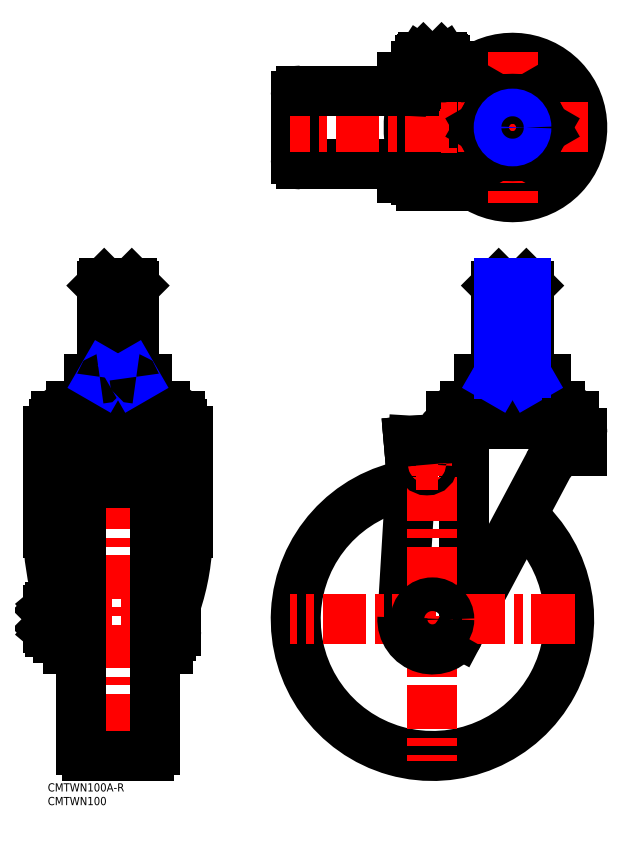
<metadata>
{"format":"dxf","ext":"dxf","renderer":"ezdxf+matplotlib","layout":"modelspace","background":"white","min_lineweight":24,"dpi":150}
</metadata>
<code>
0
SECTION
2
ENTITIES
0
TEXT
8
MSM_PART_NUMBER
10
0
20
-8
30
0
40
3
1
CMTWN100
0
TEXT
8
MSM_PART_NUMBER
10
0
20
-3
30
0
40
3
1
CMTWN100A-R
0
LINE
8
MSM_CONTINUOUS
10
152.3
20
60.25
30
0
11
152.3
21
128.3
31
0
0
LINE
8
MSM_CONTINUOUS
10
129.7
20
60.63
30
0
11
133.6
21
125.3
31
0
0
LINE
8
MSM_CONTINUOUS
10
132
20
125.1
30
0
11
132.2
21
122.9
31
0
0
LINE
8
MSM_CONTINUOUS
10
51.2
20
128.7
30
0
11
51.2
21
91.64
31
0
0
LINE
8
MSM_CENTER
10
170
20
185
30
0
11
170
21
129.6
31
0
0
LINE
8
MSM_CONTINUOUS
10
195.5
20
128.1
30
0
11
195.5
21
121.6
31
0
0
ARC
8
MSM_CONTINUOUS
10
39.7
20
120.8
30
0
40
4.3
50
0
51
90
0
ARC
8
MSM_CONTINUOUS
10
11.7
20
120.8
30
0
40
4.3
50
90
51
180
0
LINE
8
MSM_CONTINUOUS
10
0.2
20
128.7
30
0
11
0.2
21
91.64
31
0
0
LINE
8
MSM_CENTER
10
25.7
20
185
30
0
11
25.7
21
8
31
0
0
LINE
8
MSM_CONTINUOUS
10
12.2
20
12
30
0
11
12.2
21
108
31
0
0
LINE
8
MSM_CONTINUOUS
10
39.2
20
12
30
0
11
39.2
21
108
31
0
0
LINE
8
MSM_CONTINUOUS
10
14.2
20
10
30
0
11
37.2
21
10
31
0
0
ARC
8
MSM_CONTINUOUS
10
14.2
20
12
30
0
40
2
50
180
51
270
0
ARC
8
MSM_CONTINUOUS
10
37.2
20
12
30
0
40
2
50
270
51
0
0
LINE
8
MSM_CONTINUOUS
10
39.2
20
60
30
0
11
39.2
21
108
31
0
0
LINE
8
MSM_CONTINUOUS
10
12.2
20
60
30
0
11
12.2
21
108
31
0
0
LINE
8
MSM_CONTINUOUS
10
9.7
20
120.9
30
0
11
9.7
21
48.97
31
0
0
LINE
8
MSM_CONTINUOUS
10
7.4
20
48.97
30
0
11
7.4
21
120.9
31
0
0
LINE
8
MSM_CONTINUOUS
10
41.7
20
120.9
30
0
11
41.7
21
48.97
31
0
0
LINE
8
MSM_CONTINUOUS
10
44
20
48.97
30
0
11
44
21
120.9
31
0
0
ARC
8
MSM_CONTINUOUS
10
82.55
20
91.64
30
0
40
82.35
50
180
51
197.5
0
ARC
8
MSM_CONTINUOUS
10
-31.15
20
91.64
30
0
40
82.35
50
341.2
51
0
0
LINE
8
MSM_CONTINUOUS
10
3.794
20
66.93
30
0
11
6.8
21
66.93
31
0
0
LINE
8
MSM_CONTINUOUS
10
3.2
20
56.54
30
0
11
6.8
21
56.54
31
0
0
LINE
8
MSM_CONTINUOUS
10
3.2
20
63.46
30
0
11
6.8
21
63.46
31
0
0
LINE
8
MSM_CONTINUOUS
10
3.794
20
53.07
30
0
11
6.8
21
53.07
31
0
0
LINE
8
MSM_CENTER
10
49
20
60
30
0
11
-2
21
60
31
0
0
LINE
8
MSM_CONTINUOUS
10
3.794
20
53.07
30
0
11
0.9
21
55.5
31
0
0
ARC
8
MSM_CONTINUOUS
10
5.4
20
54.8
30
0
40
2.8
50
141.8
51
197.4
0
ARC
8
MSM_CONTINUOUS
10
5.4
20
65.2
30
0
40
2.8
50
162.6
51
218.2
0
LINE
8
MSM_CONTINUOUS
10
3.794
20
66.93
30
0
11
0.9
21
64.5
31
0
0
ARC
8
MSM_CONTINUOUS
10
12.9
20
60
30
0
40
10.3
50
160.3
51
199.7
0
LINE
8
MSM_CONTINUOUS
10
0.9
20
64.5
30
0
11
0.9
21
55.5
31
0
0
ARC
8
MSM_CONTINUOUS
10
45
20
55.85
30
0
40
2
50
270
51
0
0
ARC
8
MSM_CONTINUOUS
10
4.6
20
54.8
30
0
40
2.8
50
321.8
51
38.21
0
LINE
8
MSM_CONTINUOUS
10
7.4
20
48.97
30
0
11
9.7
21
48.97
31
0
0
LINE
8
MSM_CONTINUOUS
10
44
20
53.85
30
0
11
45
21
53.85
31
0
0
LINE
8
MSM_CONTINUOUS
10
41.7
20
48.97
30
0
11
44
21
48.97
31
0
0
ARC
8
MSM_CONTINUOUS
10
4.6
20
65.2
30
0
40
2.8
50
321.8
51
38.21
0
ARC
8
MSM_CONTINUOUS
10
-2.9
20
60
30
0
40
10.3
50
340.3
51
19.65
0
LINE
8
MSM_CONTINUOUS
10
7.4
20
65.2
30
0
11
7.4
21
54.8
31
0
0
LINE
8
MSM_CONTINUOUS
10
9.7
20
56
30
0
11
12.2
21
56
31
0
0
LINE
8
MSM_CONTINUOUS
10
12.2
20
64
30
0
11
9.7
21
64
31
0
0
ARC
8
MSM_CONTINUOUS
10
45
20
64.15
30
0
40
2
50
0
51
90
0
LINE
8
MSM_CONTINUOUS
10
39.2
20
56
30
0
11
41.7
21
56
31
0
0
LINE
8
MSM_CONTINUOUS
10
39.2
20
64
30
0
11
41.7
21
64
31
0
0
LINE
8
MSM_CONTINUOUS
10
47
20
55.85
30
0
11
47
21
64.15
31
0
0
LINE
8
MSM_CONTINUOUS
10
45
20
66.15
30
0
11
44
21
66.15
31
0
0
LINE
8
MSM_CONTINUOUS
10
37.2
20
110
30
0
11
14.2
21
110
31
0
0
LINE
8
MSM_CONTINUOUS
10
39.7
20
122.9
30
0
11
11.7
21
122.9
31
0
0
LINE
8
MSM_CONTINUOUS
10
12.47
20
121.3
30
0
11
38.93
21
121.3
31
0
0
ARC
8
MSM_CONTINUOUS
10
14.2
20
108
30
0
40
2
50
90
51
180
0
ARC
8
MSM_CONTINUOUS
10
11.7
20
120.9
30
0
40
2
50
90
51
180
0
ARC
8
MSM_CONTINUOUS
10
37.2
20
108
30
0
40
2
50
0
51
90
0
ARC
8
MSM_CONTINUOUS
10
39.7
20
120.9
30
0
40
2
50
0
51
90
0
ARC
8
MSM_CONTINUOUS
10
140.7
20
60
30
0
40
50
50
99.26
51
49.27
0
LINE
8
MSM_CENTER
10
140.7
20
112
30
0
11
140.7
21
8
31
0
0
LINE
8
MSM_CONTINUOUS
10
183.1
20
116.3
30
0
11
150.4
21
54.78
31
0
0
LINE
8
MSM_CENTER
10
192.7
20
60
30
0
11
88.72
21
60
31
0
0
CIRCLE
8
MSM_CONTINUOUS
10
140.7
20
60
30
0
40
6.15
0
ARC
8
MSM_CONTINUOUS
10
140.7
20
59.97
30
0
40
11
50
176.6
51
332.1
0
LINE
8
MSM_CONTINUOUS
10
132.2
20
122.9
30
0
11
133.5
21
123
31
0
0
LINE
8
MSM_CENTER
10
138.7
20
120.7
30
0
11
138.7
21
112.5
31
0
0
CIRCLE
8
MSM_CONTINUOUS
10
138.7
20
116.6
30
0
40
2.1
0
LINE
8
MSM_CENTER
10
142.8
20
116.6
30
0
11
134.6
21
116.6
31
0
0
ARC
8
MSM_CONTINUOUS
10
192
20
111.6
30
0
40
10
50
90
51
152
0
LINE
8
MSM_CONTINUOUS
10
195.5
20
121.6
30
0
11
192
21
121.6
31
0
0
LINE
8
MSM_CONTINUOUS
10
3.2
20
131.7
30
0
11
48.2
21
131.7
31
0
0
LINE
8
MSM_CONTINUOUS
10
3.2
20
134.2
30
0
11
48.2
21
134.2
31
0
0
ARC
8
MSM_CONTINUOUS
10
8.431
20
132.5
30
0
40
5.5
50
90
51
162
0
LINE
8
MSM_CONTINUOUS
10
2.263
20
131.6
30
0
11
49.14
21
131.6
31
0
0
ARC
8
MSM_CONTINUOUS
10
3.2
20
128.7
30
0
40
3
50
108.2
51
180
0
LINE
8
MSM_CONTINUOUS
10
3.2
20
131.7
30
0
11
3.2
21
134.2
31
0
0
LINE
8
MSM_CONTINUOUS
10
25.7
20
148
30
0
11
25.7
21
138
31
0
0
LINE
8
MSM_CONTINUOUS
10
15.2
20
138
30
0
11
15.2
21
148
31
0
0
LINE
8
MSM_CONTINUOUS
10
36.2
20
138
30
0
11
36.2
21
148
31
0
0
LINE
8
MSM_CONTINUOUS
10
8.431
20
138
30
0
11
42.97
21
138
31
0
0
LINE
8
MSM_CONTINUOUS
10
11.7
20
125.1
30
0
11
39.7
21
125.1
31
0
0
LINE
8
MSM_CONTINUOUS
10
5.816
20
131.7
30
0
11
5.816
21
131.6
31
0
0
ARC
8
MSM_CONTINUOUS
10
42.97
20
132.5
30
0
40
5.5
50
18
51
90
0
LINE
8
MSM_CONTINUOUS
10
45.58
20
131.7
30
0
11
45.58
21
131.6
31
0
0
ARC
8
MSM_CONTINUOUS
10
48.2
20
128.7
30
0
40
3
50
0
51
71.81
0
LINE
8
MSM_CONTINUOUS
10
48.2
20
131.7
30
0
11
48.2
21
134.2
31
0
0
LINE
8
MSM_CONTINUOUS
10
36.2
20
148
30
0
11
15.2
21
148
31
0
0
LINE
8
MSM_CONTINUOUS
10
90.72
20
251.4
30
0
11
90.72
21
228.4
31
0
0
CIRCLE
8
MSM_CONTINUOUS
10
170
20
239.9
30
0
40
22.5
0
CIRCLE
8
MSM_CONTINUOUS
10
170
20
239.9
30
0
40
6
0
ARC
8
MSM_CONTINUOUS
10
170
20
239.9
30
0
40
25.5
50
229.1
51
130.9
0
LINE
8
MSM_CENTER
10
170
20
267.4
30
0
11
170
21
212.4
31
0
0
ARC
8
MSM_CONTINUOUS
10
170
20
239.9
30
0
40
25.5
50
138.8
51
221.2
0
ARC
8
MSM_CONTINUOUS
10
182
20
239.9
30
0
40
50
50
162.3
51
197.7
0
LINE
8
MSM_CENTER
10
140.7
20
216.6
30
0
11
140.7
21
267.6
31
0
0
LINE
8
MSM_CONTINUOUS
10
182.1
20
148
30
0
11
157.9
21
148
31
0
0
LINE
8
MSM_CONTINUOUS
10
164
20
148
30
0
11
164
21
138
31
0
0
LINE
8
MSM_CONTINUOUS
10
157.9
20
148
30
0
11
157.9
21
138
31
0
0
ARC
8
MSM_CONTINUOUS
10
152.8
20
132.5
30
0
40
5.5
50
90
51
162
0
ARC
8
MSM_CONTINUOUS
10
148
20
128.1
30
0
40
3.5
50
90
51
180
0
LINE
8
MSM_CONTINUOUS
10
150.8
20
126.8
30
0
11
132
21
125.1
31
0
0
LINE
8
MSM_CONTINUOUS
10
144.5
20
128.1
30
0
11
144.5
21
128.1
31
0
0
ARC
8
MSM_CONTINUOUS
10
142.5
20
128.1
30
0
40
2
50
275
51
0
0
LINE
8
MSM_CONTINUOUS
10
147.5
20
134.2
30
0
11
192.5
21
134.2
31
0
0
LINE
8
MSM_CONTINUOUS
10
147.5
20
131.7
30
0
11
192.5
21
131.7
31
0
0
LINE
8
MSM_CONTINUOUS
10
148
20
131.6
30
0
11
192
21
131.6
31
0
0
LINE
8
MSM_CONTINUOUS
10
150.1
20
131.7
30
0
11
150.1
21
131.6
31
0
0
LINE
8
MSM_CONTINUOUS
10
147.5
20
131.7
30
0
11
147.5
21
134.2
31
0
0
LINE
8
MSM_CONTINUOUS
10
152.8
20
138
30
0
11
187.3
21
138
31
0
0
LINE
8
MSM_CONTINUOUS
10
133.9
20
226.4
30
0
11
92.72
21
226.4
31
0
0
ARC
8
MSM_CONTINUOUS
10
92.72
20
228.4
30
0
40
2
50
180
51
270
0
ARC
8
MSM_CONTINUOUS
10
144.9
20
220.6
30
0
40
2
50
270
51
0
0
LINE
8
MSM_CONTINUOUS
10
129.7
20
221.6
30
0
11
150.7
21
221.6
31
0
0
LINE
8
MSM_CONTINUOUS
10
130.7
20
224.9
30
0
11
134.3
21
224.9
31
0
0
LINE
8
MSM_CONTINUOUS
10
134.5
20
223.9
30
0
11
129.7
21
223.9
31
0
0
ARC
8
MSM_CONTINUOUS
10
130.7
20
225.9
30
0
40
1
50
183
51
270
0
LINE
8
MSM_CONTINUOUS
10
129.6
20
226.4
30
0
11
129.7
21
225.8
31
0
0
LINE
8
MSM_CONTINUOUS
10
129.7
20
223.9
30
0
11
129.7
21
221.6
31
0
0
LINE
8
MSM_CONTINUOUS
10
134.6
20
220.6
30
0
11
134.6
21
221.6
31
0
0
LINE
8
MSM_CONTINUOUS
10
146.9
20
220.6
30
0
11
146.9
21
221.6
31
0
0
LINE
8
MSM_CONTINUOUS
10
140.7
20
218.6
30
0
11
136.6
21
218.6
31
0
0
ARC
8
MSM_CONTINUOUS
10
136.6
20
220.6
30
0
40
2
50
180
51
270
0
LINE
8
MSM_CONTINUOUS
10
140.7
20
218.6
30
0
11
144.9
21
218.6
31
0
0
ARC
8
MSM_CONTINUOUS
10
131.5
20
223.7
30
0
40
3
50
314.3
51
17.74
0
ARC
8
MSM_CONTINUOUS
10
150.7
20
217.6
30
0
40
4
50
49.11
51
90
0
LINE
8
MSM_CONTINUOUS
10
182.1
20
148
30
0
11
182.1
21
138
31
0
0
LINE
8
MSM_CONTINUOUS
10
176.1
20
148
30
0
11
176.1
21
138
31
0
0
ARC
8
MSM_CONTINUOUS
10
187.3
20
132.5
30
0
40
5.5
50
18
51
90
0
ARC
8
MSM_CONTINUOUS
10
192
20
128.1
30
0
40
3.5
50
0
51
90
0
LINE
8
MSM_CONTINUOUS
10
192.5
20
131.7
30
0
11
192.5
21
134.2
31
0
0
LINE
8
MSM_CENTER
10
197.5
20
239.9
30
0
11
88.72
21
239.9
31
0
0
LINE
8
MSM_CONTINUOUS
10
133.9
20
253.4
30
0
11
92.72
21
253.4
31
0
0
ARC
8
MSM_CONTINUOUS
10
92.72
20
251.4
30
0
40
2
50
90
51
180
0
LINE
8
MSM_CONTINUOUS
10
140.7
20
262.4
30
0
11
140.7
21
258.4
31
0
0
LINE
8
MSM_CONTINUOUS
10
146.7
20
262.4
30
0
11
146.7
21
258.2
31
0
0
LINE
8
MSM_CONTINUOUS
10
134.7
20
262.4
30
0
11
134.7
21
258.2
31
0
0
LINE
8
MSM_CONTINUOUS
10
150.7
20
258.2
30
0
11
129.7
21
258.2
31
0
0
LINE
8
MSM_CONTINUOUS
10
130.7
20
254.9
30
0
11
134.3
21
254.9
31
0
0
LINE
8
MSM_CONTINUOUS
10
129.7
20
255.9
30
0
11
134.5
21
255.9
31
0
0
ARC
8
MSM_CONTINUOUS
10
130.7
20
253.9
30
0
40
1
50
90
51
177
0
LINE
8
MSM_CONTINUOUS
10
129.6
20
253.4
30
0
11
129.7
21
253.9
31
0
0
LINE
8
MSM_CONTINUOUS
10
129.7
20
258.2
30
0
11
129.7
21
255.9
31
0
0
ARC
8
MSM_CONTINUOUS
10
131.5
20
256
30
0
40
3
50
342.3
51
45.75
0
ARC
8
MSM_CONTINUOUS
10
137.7
20
266
30
0
40
7.8
50
247.4
51
292.6
0
ARC
8
MSM_CONTINUOUS
10
143.7
20
266
30
0
40
7.8
50
247.4
51
292.6
0
ARC
8
MSM_CONTINUOUS
10
150.7
20
262.2
30
0
40
4
50
270
51
310.9
0
ARC
8
MSM_CONTINUOUS
10
137.7
20
255.2
30
0
40
7.8
50
67.38
51
112.6
0
LINE
8
MSM_CONTINUOUS
10
145.2
20
264.7
30
0
11
136.2
21
264.7
31
0
0
LINE
8
MSM_CONTINUOUS
10
136.2
20
264.7
30
0
11
134.7
21
262.4
31
0
0
LINE
8
MSM_CONTINUOUS
10
145.2
20
264.7
30
0
11
146.7
21
262.4
31
0
0
ARC
8
MSM_CONTINUOUS
10
143.7
20
255.2
30
0
40
7.8
50
67.38
51
112.6
0
LINE
8
MSM_CONTINUOUS
10
176.1
20
229.4
30
0
11
182.1
21
239.9
31
0
0
LINE
8
MSM_CONTINUOUS
10
182.1
20
239.9
30
0
11
176.1
21
250.4
31
0
0
LINE
8
MSM_CONTINUOUS
10
176.1
20
250.4
30
0
11
164
21
250.4
31
0
0
LINE
8
MSM_CONTINUOUS
10
164
20
250.4
30
0
11
157.9
21
239.9
31
0
0
LINE
8
MSM_CONTINUOUS
10
157.9
20
239.9
30
0
11
164
21
229.4
31
0
0
LINE
8
MSM_CONTINUOUS
10
164
20
229.4
30
0
11
176.1
21
229.4
31
0
0
CIRCLE
8
MSM_CONTINUOUS
10
170
20
239.9
30
0
40
10.5
0
LINE
8
MSM_CONTINUOUS
10
176
20
148.6
30
0
11
176
21
182.1
31
0
0
LINE
8
MSM_CONTINUOUS
10
164
20
182.1
30
0
11
164
21
148.6
31
0
0
LINE
8
MSM_CONTINUOUS
10
176
20
149.6
30
0
11
164
21
149.6
31
0
0
ARC
8
MSM_CONTINUOUS
10
163.4
20
148.6
30
0
40
0.6
50
270
51
0
0
LINE
8
MSM_NARROW
10
164
20
148
30
0
11
165
21
149.6
31
0
0
ARC
8
MSM_CONTINUOUS
10
176.6
20
148.6
30
0
40
0.6
50
180
51
270
0
LINE
8
MSM_CONTINUOUS
10
175.1
20
183
30
0
11
165
21
183
31
0
0
LINE
8
MSM_CONTINUOUS
10
176
20
182.1
30
0
11
164
21
182.1
31
0
0
LINE
8
MSM_CONTINUOUS
10
165
20
183
30
0
11
164
21
182.1
31
0
0
LINE
8
MSM_CONTINUOUS
10
136.7
20
264.9
30
0
11
144.7
21
264.9
31
0
0
LINE
8
MSM_CONTINUOUS
10
137.4
20
265.6
30
0
11
144
21
265.6
31
0
0
LINE
8
MSM_CONTINUOUS
10
137.4
20
265.6
30
0
11
137.4
21
264.7
31
0
0
LINE
8
MSM_CONTINUOUS
10
136.7
20
264.9
30
0
11
137.4
21
265.6
31
0
0
LINE
8
MSM_CONTINUOUS
10
136.7
20
264.9
30
0
11
136.7
21
264.7
31
0
0
LINE
8
MSM_CONTINUOUS
10
144
20
265.6
30
0
11
144
21
264.7
31
0
0
LINE
8
MSM_CONTINUOUS
10
144.7
20
264.9
30
0
11
144
21
265.6
31
0
0
LINE
8
MSM_CONTINUOUS
10
144.7
20
264.7
30
0
11
144.7
21
264.9
31
0
0
LINE
8
MSM_CONTINUOUS
10
3.7e-15
20
56.68
30
0
11
3.7e-15
21
63.32
31
0
0
LINE
8
MSM_CONTINUOUS
10
0.6765
20
56
30
0
11
0.6765
21
64
31
0
0
LINE
8
MSM_CONTINUOUS
10
0.6765
20
56
30
0
11
3.7e-15
21
56.68
31
0
0
LINE
8
MSM_CONTINUOUS
10
3.7e-15
20
56.68
30
0
11
0.9
21
56.68
31
0
0
LINE
8
MSM_CONTINUOUS
10
0.9
20
56
30
0
11
0.6765
21
56
31
0
0
LINE
8
MSM_CONTINUOUS
10
0.6765
20
64
30
0
11
3.7e-15
21
63.32
31
0
0
LINE
8
MSM_CONTINUOUS
10
3.7e-15
20
63.32
30
0
11
0.9
21
63.32
31
0
0
LINE
8
MSM_CONTINUOUS
10
0.9
20
64
30
0
11
0.6765
21
64
31
0
0
CIRCLE
8
MSM_NARROW
10
170
20
239.9
30
0
40
5.053
0
LINE
8
MSM_CONTINUOUS
10
175.1
20
183
30
0
11
176
21
182.1
31
0
0
LINE
8
MSM_NARROW
10
165
20
183
30
0
11
165
21
149.6
31
0
0
LINE
8
MSM_NARROW
10
175.1
20
183
30
0
11
175.1
21
149.6
31
0
0
LINE
8
MSM_NARROW
10
176
20
148
30
0
11
175.1
21
149.6
31
0
0
LINE
8
MSM_NARROW
10
30.75
20
183
30
0
11
30.75
21
149.6
31
0
0
LINE
8
MSM_NARROW
10
20.65
20
183
30
0
11
20.65
21
149.6
31
0
0
LINE
8
MSM_CONTINUOUS
10
31.7
20
148.6
30
0
11
31.7
21
182.1
31
0
0
LINE
8
MSM_CONTINUOUS
10
19.7
20
182.1
30
0
11
19.7
21
148.6
31
0
0
LINE
8
MSM_CONTINUOUS
10
31.7
20
149.6
30
0
11
19.7
21
149.6
31
0
0
LINE
8
MSM_NARROW
10
19.7
20
148
30
0
11
20.65
21
149.6
31
0
0
ARC
8
MSM_CONTINUOUS
10
19.1
20
148.6
30
0
40
0.6
50
270
51
0
0
LINE
8
MSM_NARROW
10
31.7
20
148
30
0
11
30.75
21
149.6
31
0
0
ARC
8
MSM_CONTINUOUS
10
32.3
20
148.6
30
0
40
0.6
50
180
51
270
0
LINE
8
MSM_CONTINUOUS
10
31.7
20
182.1
30
0
11
19.7
21
182.1
31
0
0
LINE
8
MSM_CONTINUOUS
10
20.65
20
183
30
0
11
19.7
21
182.1
31
0
0
LINE
8
MSM_CONTINUOUS
10
30.75
20
183
30
0
11
31.7
21
182.1
31
0
0
LINE
8
MSM_CONTINUOUS
10
30.75
20
183
30
0
11
20.65
21
183
31
0
0
LINE
8
MSM_CONTINUOUS
10
189.9
20
131.7
30
0
11
189.9
21
131.6
31
0
0
ARC
8
MSM_CONTINUOUS
10
38.94
20
117.9
30
0
40
3.403
50
73.63
51
90.05
0
ARC
8
MSM_CONTINUOUS
10
12.46
20
117.9
30
0
40
3.403
50
89.95
51
106.4
0
ENDSEC
0
EOF

</code>
